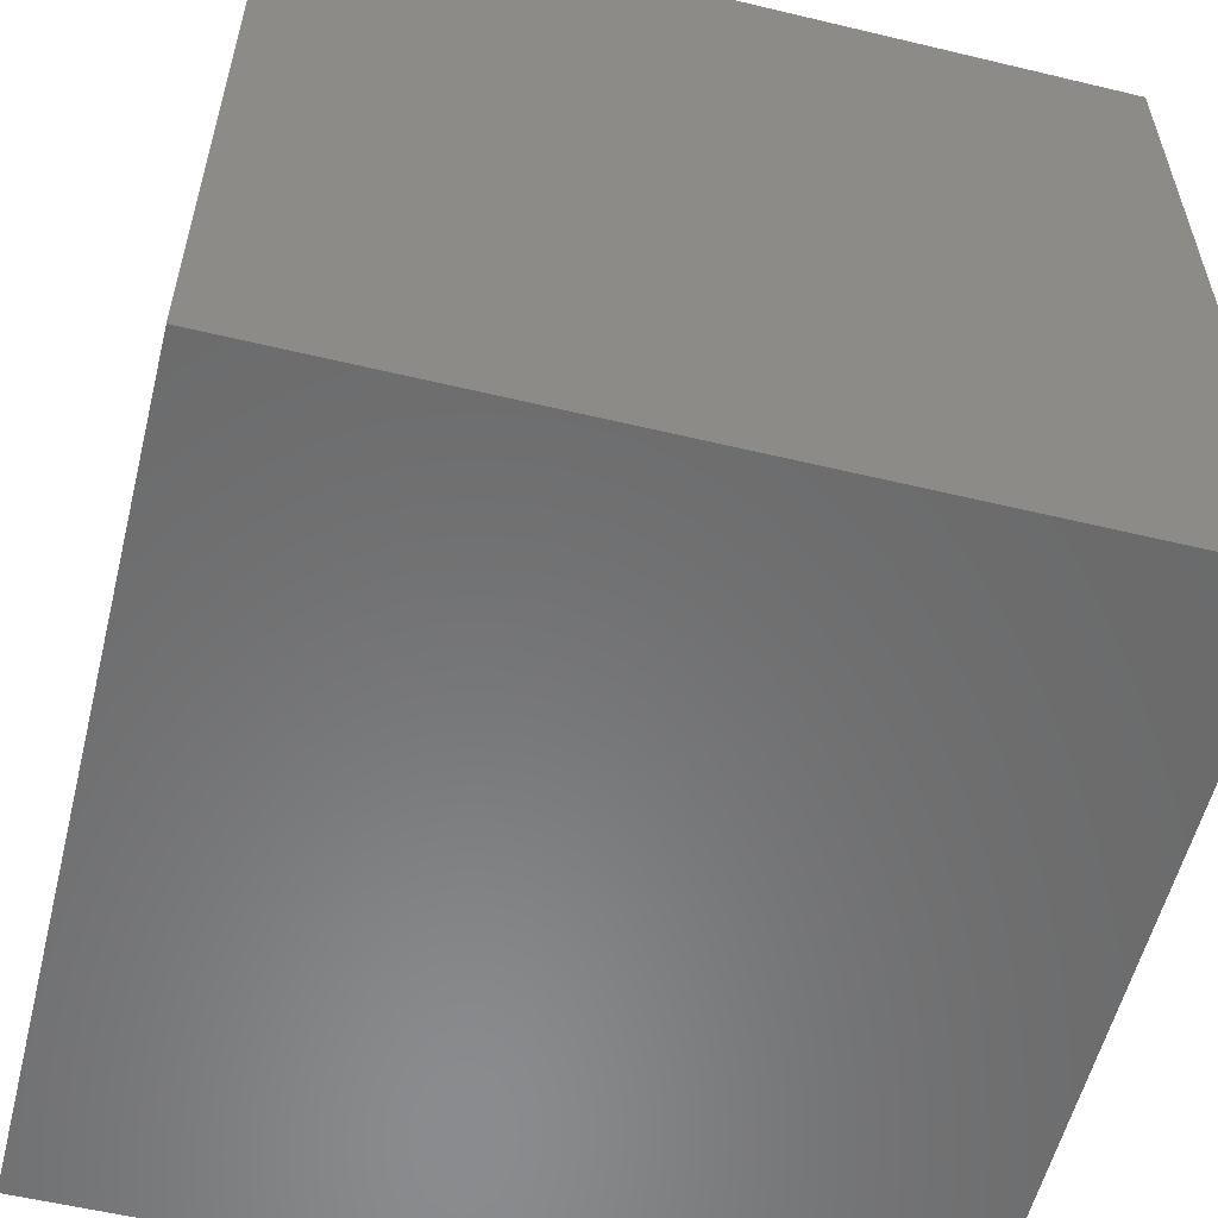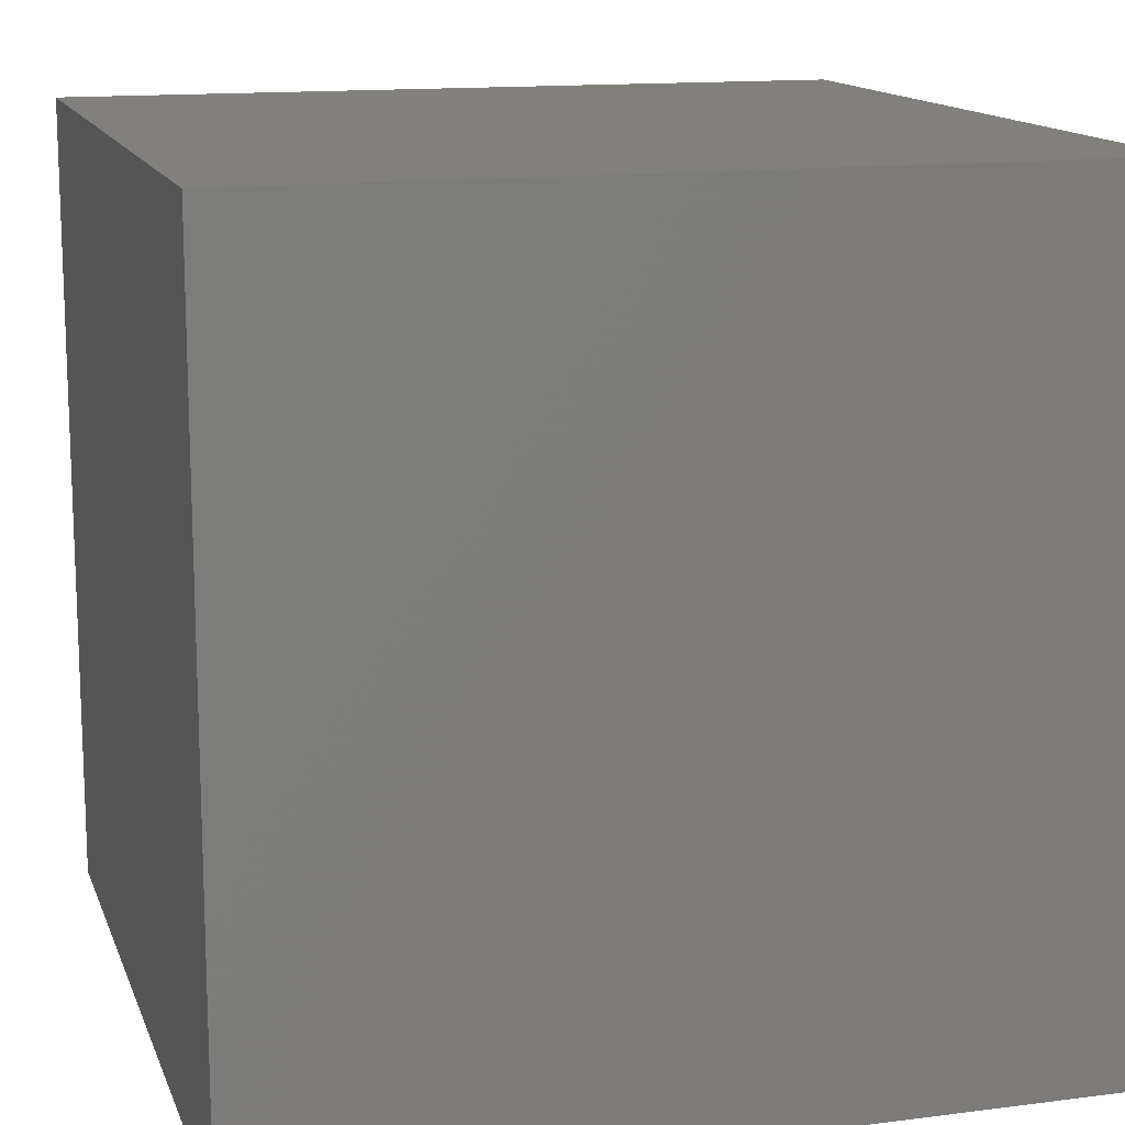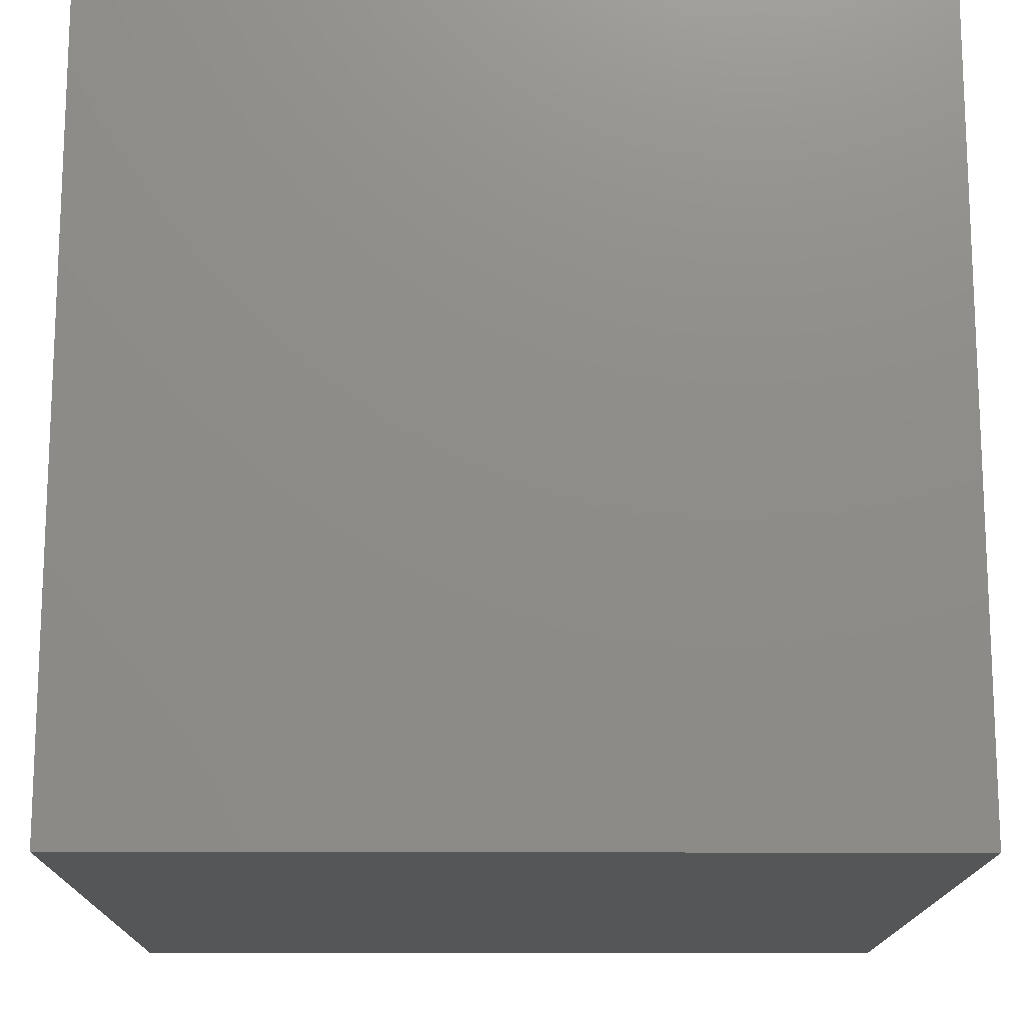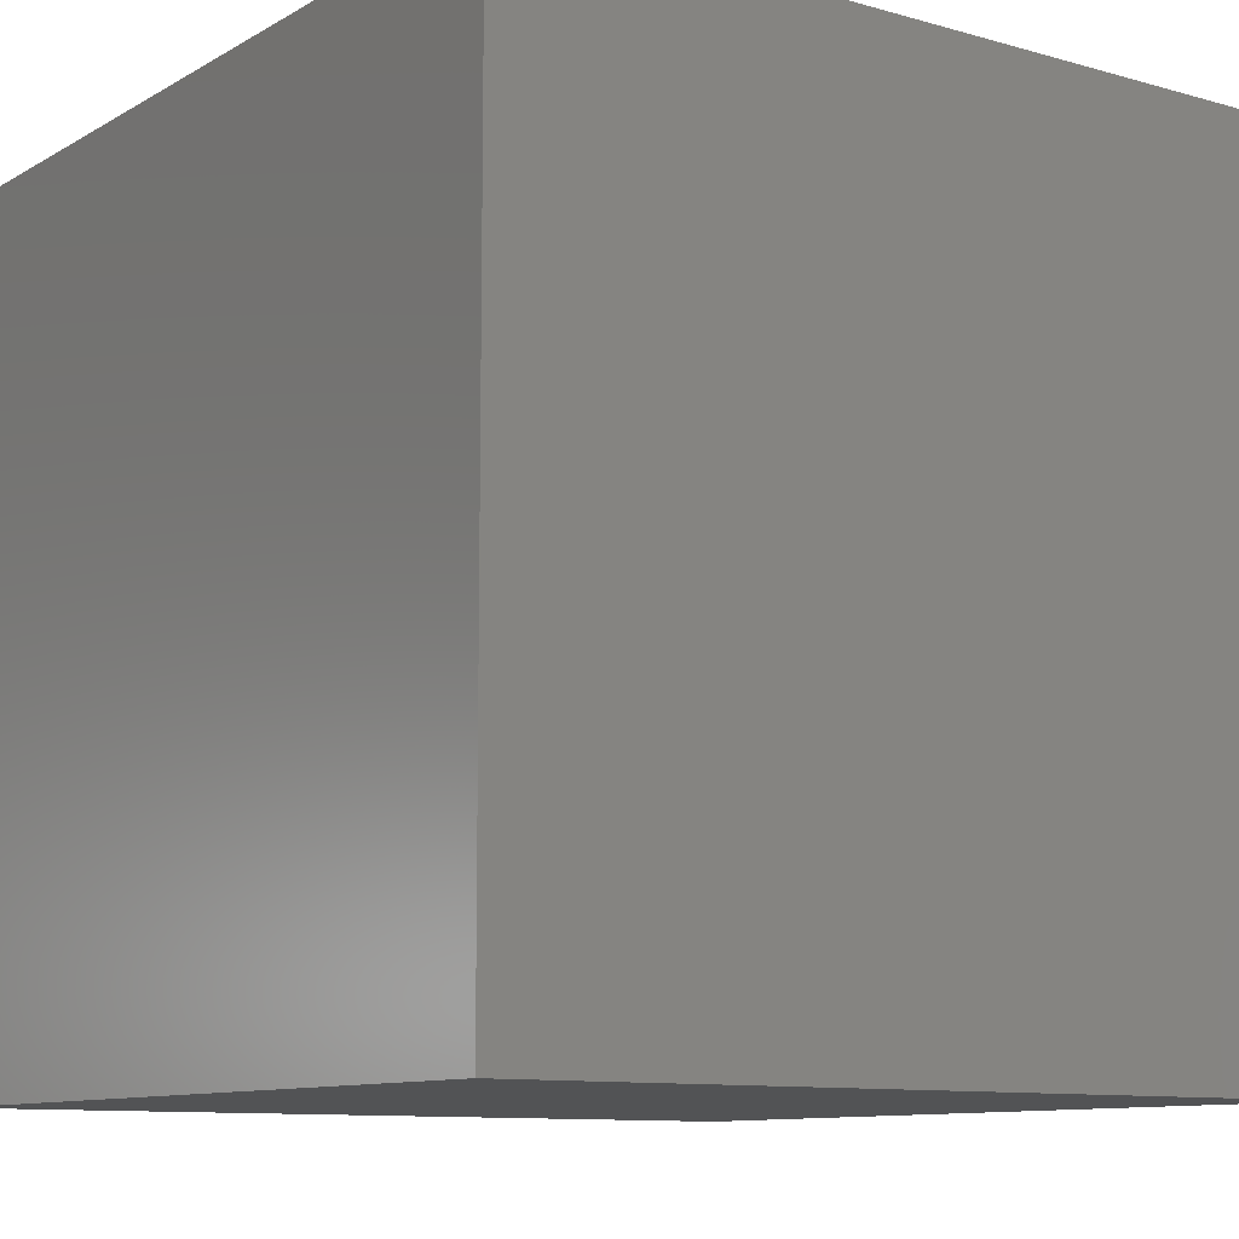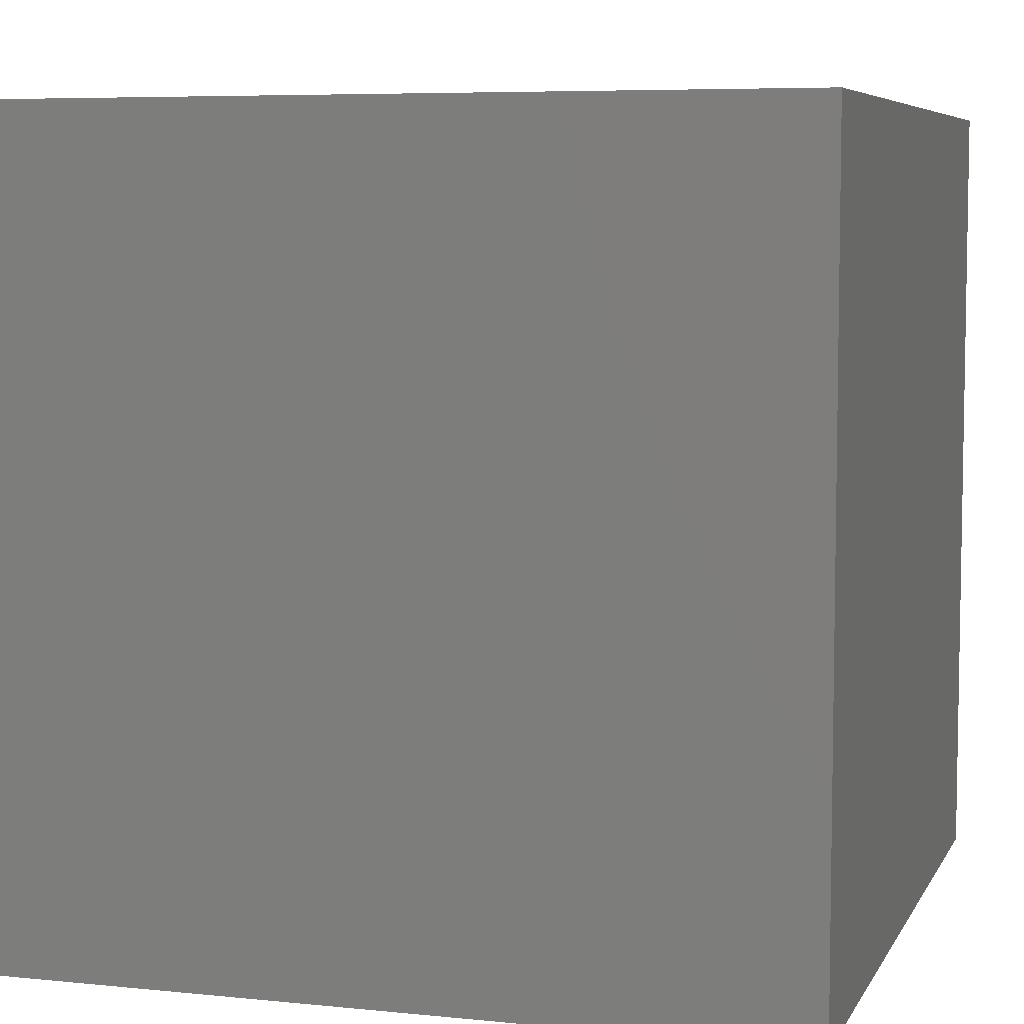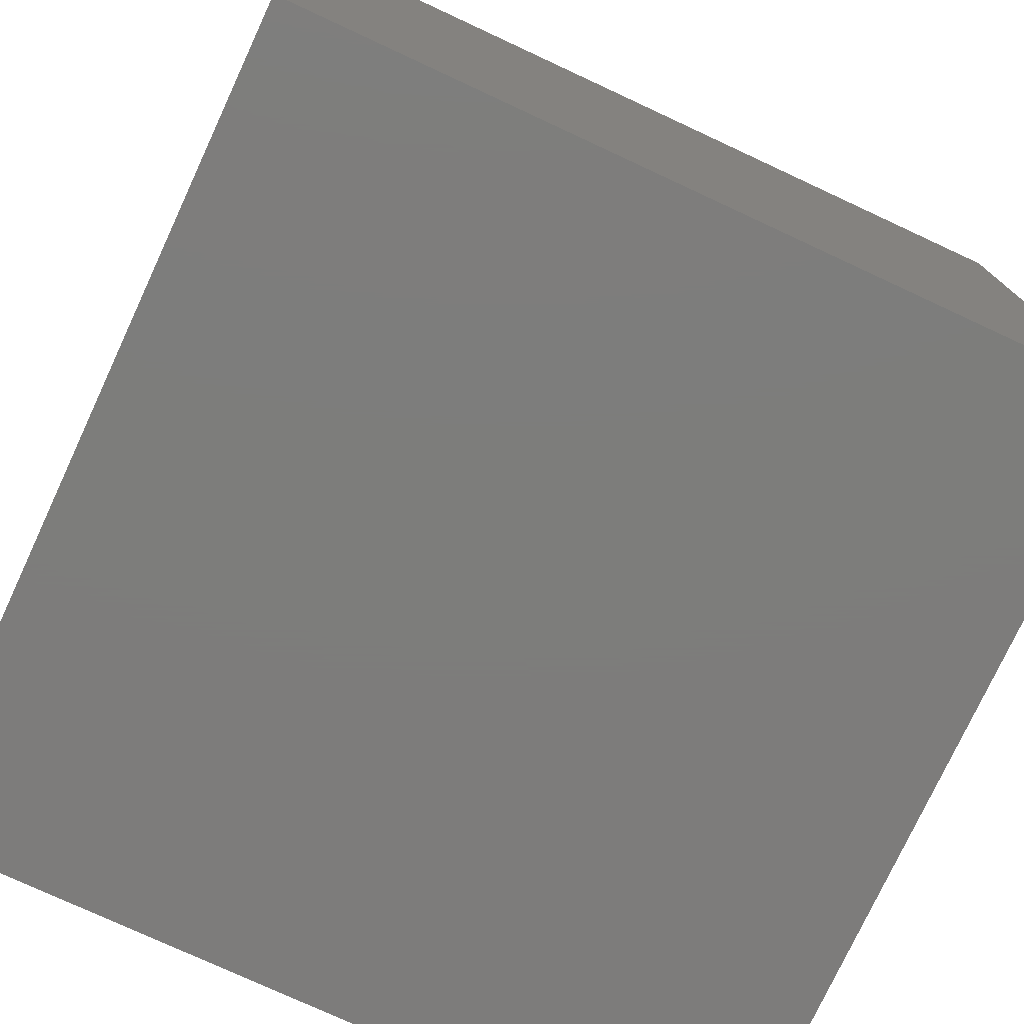
<metadata>
{"format":"stl","ext":"stl","renderer":"f3d","projection":"perspective","resolution":1024,"background":"white","views":[{"elev":-56.9,"azim":166.0,"up":"+Y"},{"elev":13.9,"azim":-16.0,"up":"+Y"},{"elev":-15.3,"azim":179.5,"up":"+Y"},{"elev":-10.3,"azim":-125.6,"up":"+Z"},{"elev":6.4,"azim":107.0,"up":"+Z"},{"elev":-76.4,"azim":155.1,"up":"+Z"}]}
</metadata>
<code>
# stl→obj: 8 verts, 12 faces
v 0.9992 0.9988 1
v -0.0007816 0.9988 1
v -0.0007816 -0.001172 1
v 0.9992 -0.001172 1
v -0.0007816 0.9988 0
v -0.0007816 -0.001172 0
v 0.9992 0.9988 0
v 0.9992 -0.001172 0
f 1 2 3
f 1 3 4
f 3 2 5
f 3 5 6
f 2 1 7
f 2 7 5
f 7 8 6
f 7 6 5
f 1 4 8
f 1 8 7
f 4 3 6
f 4 6 8

</code>
